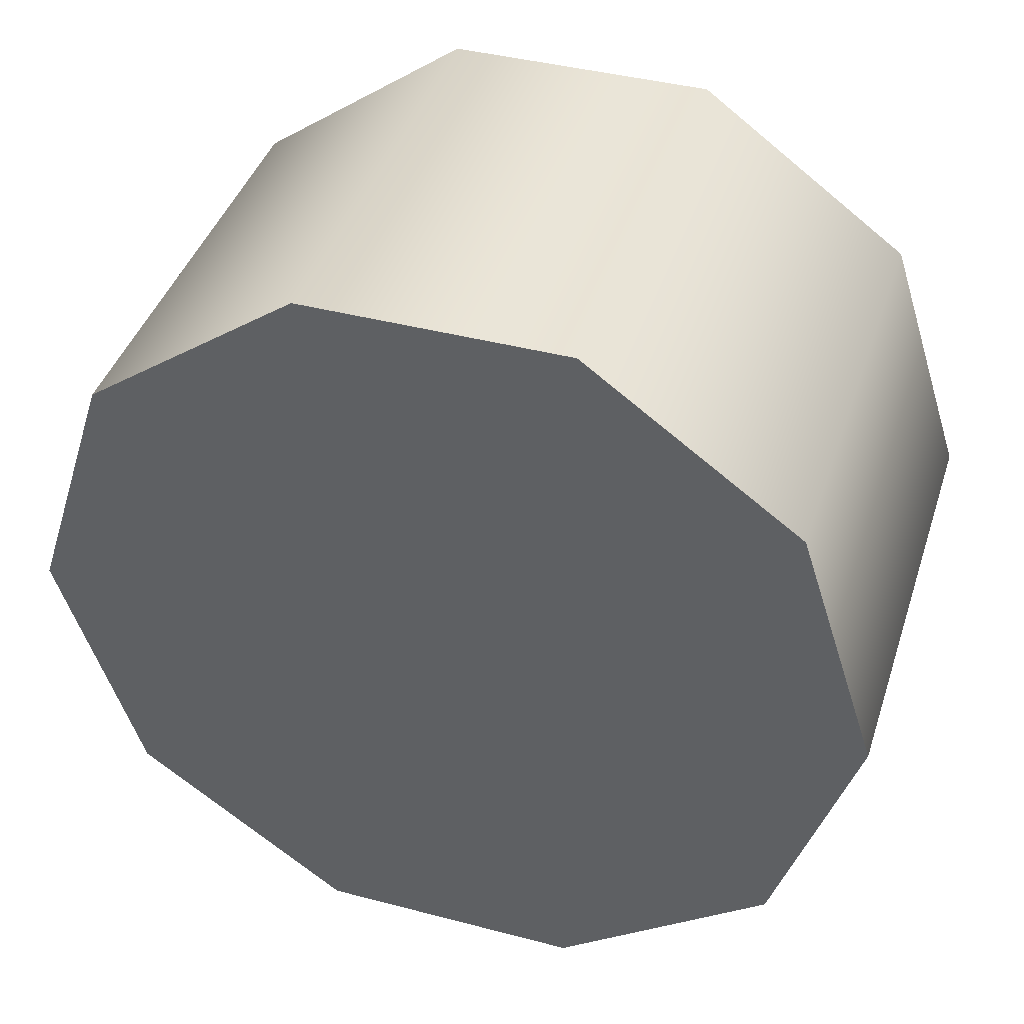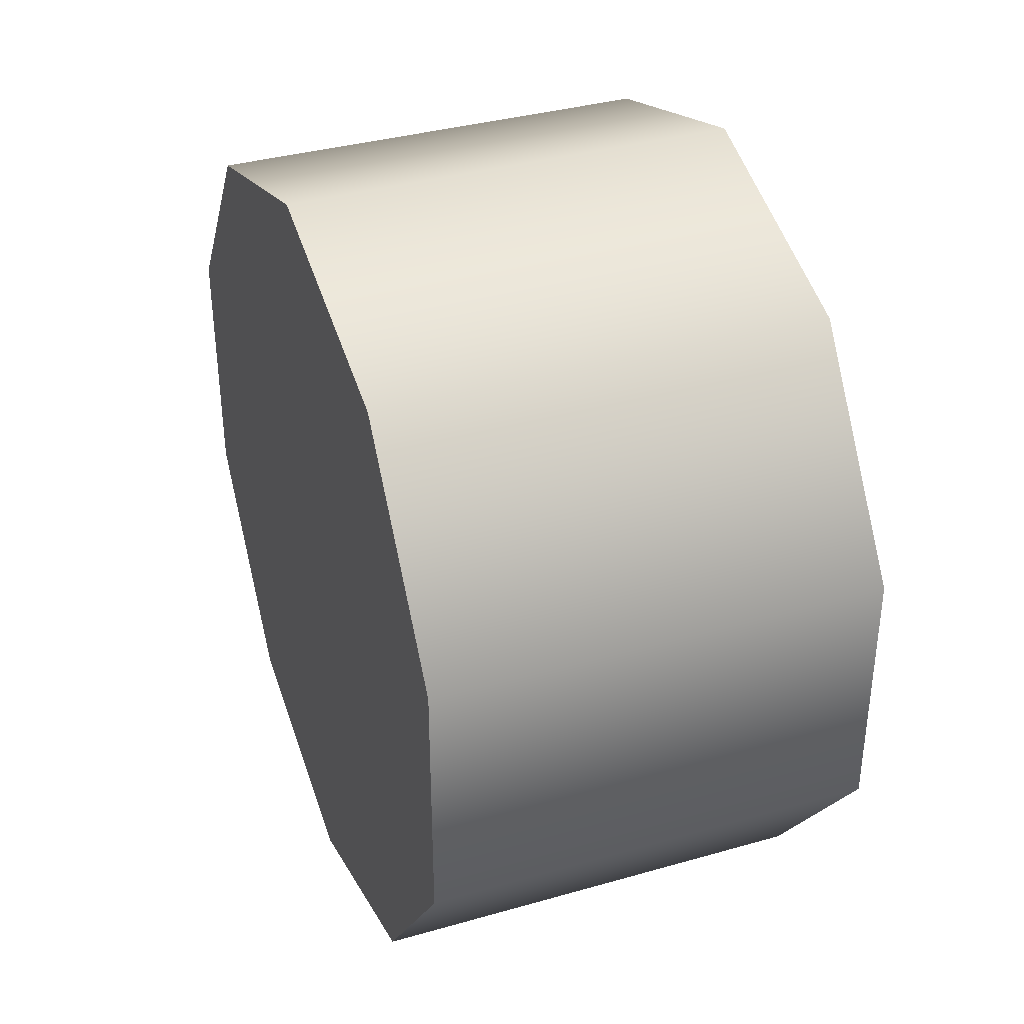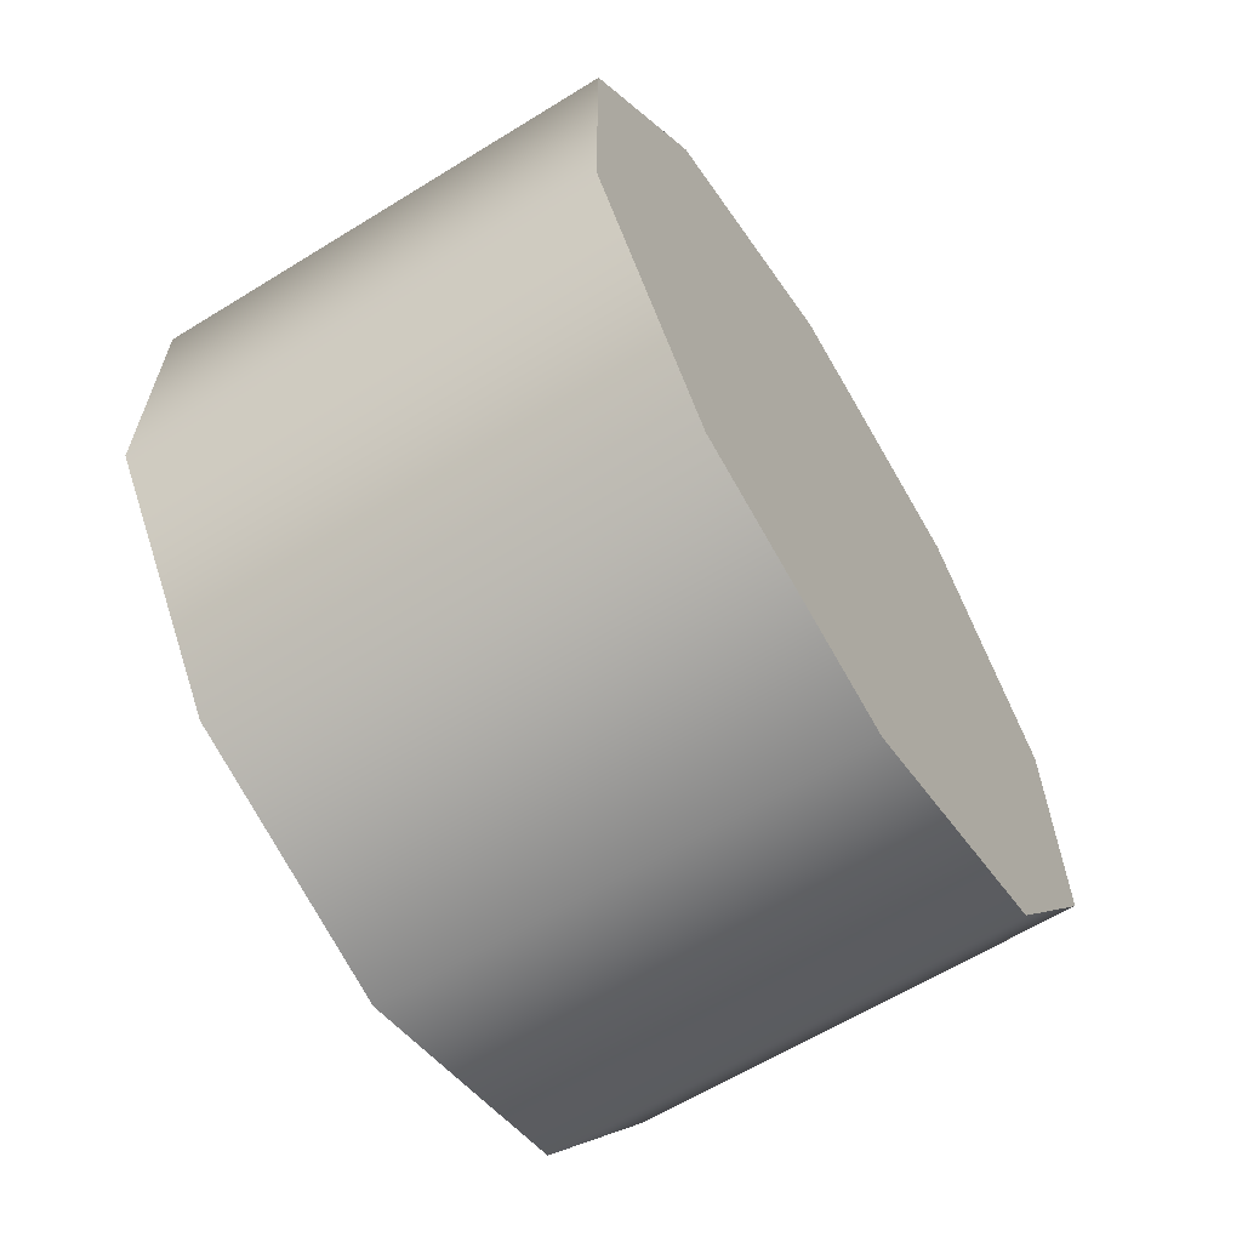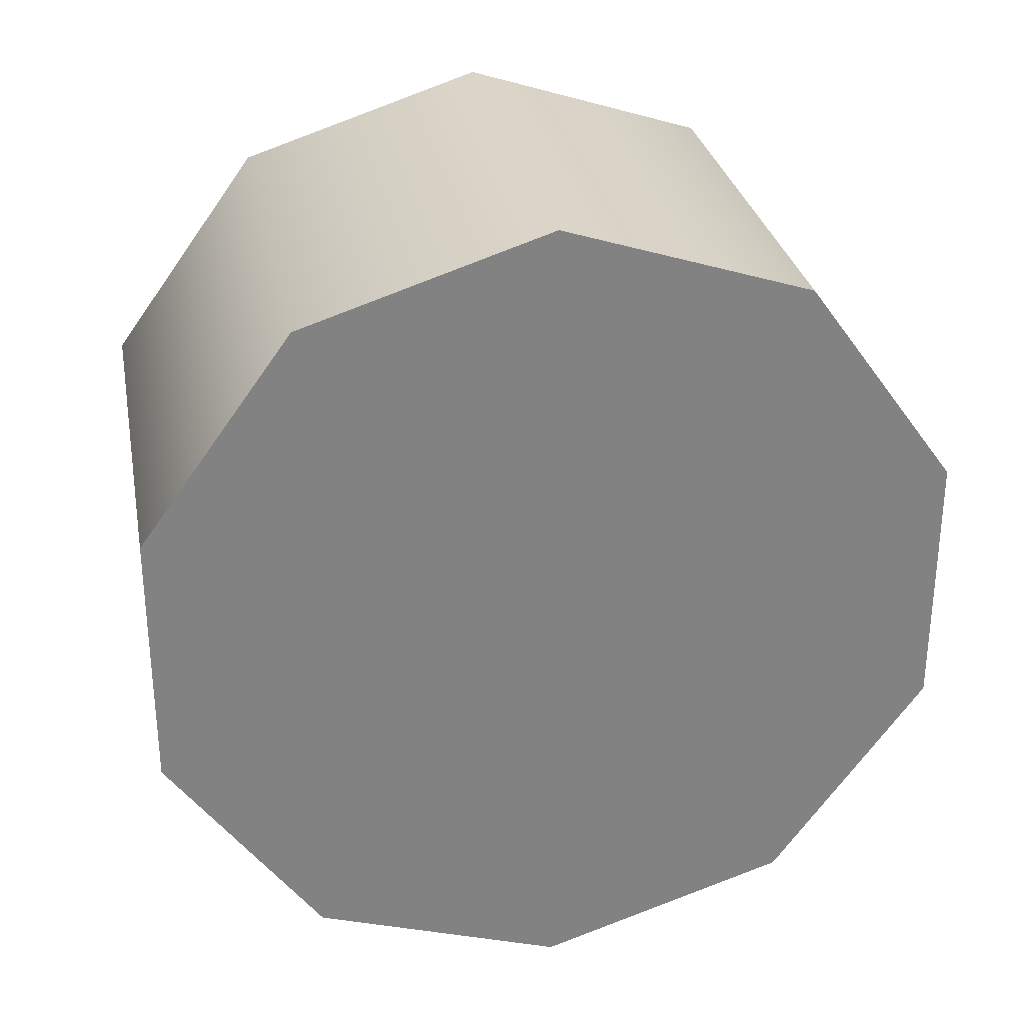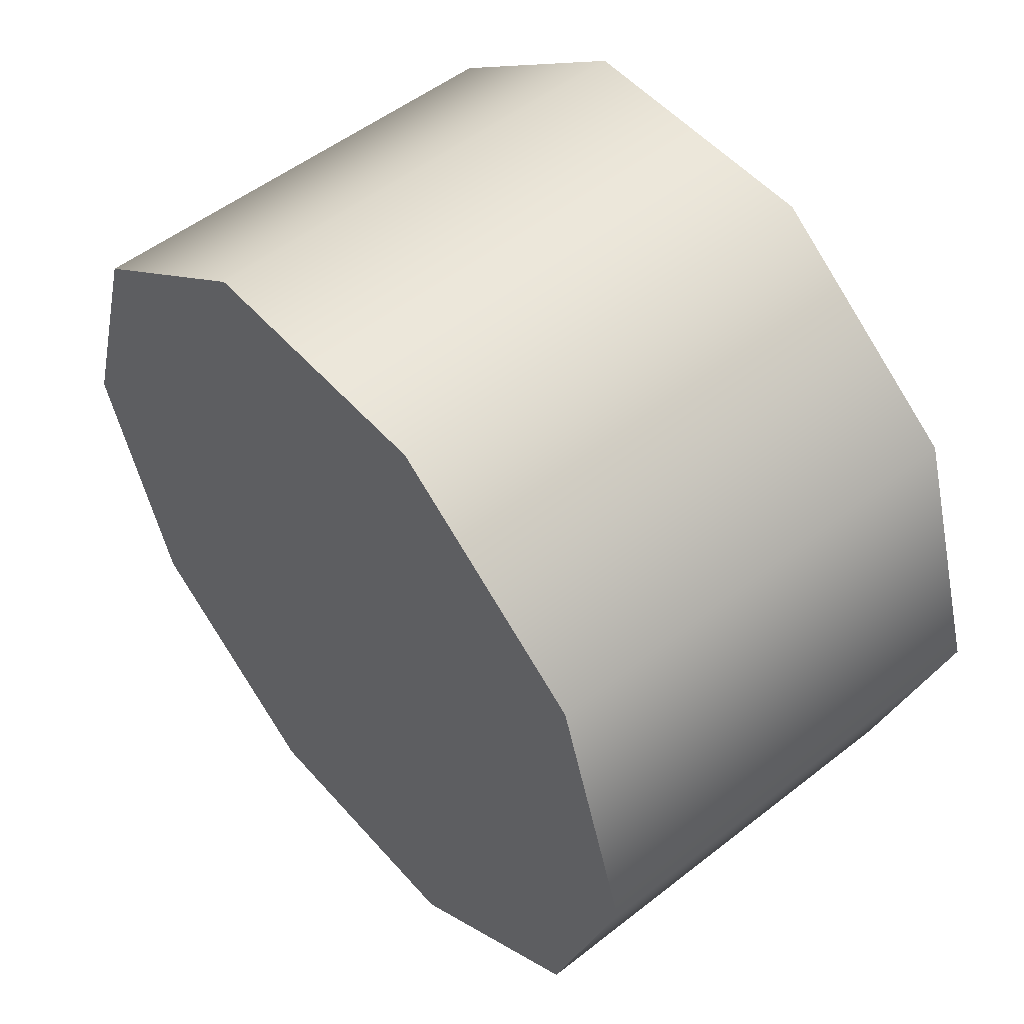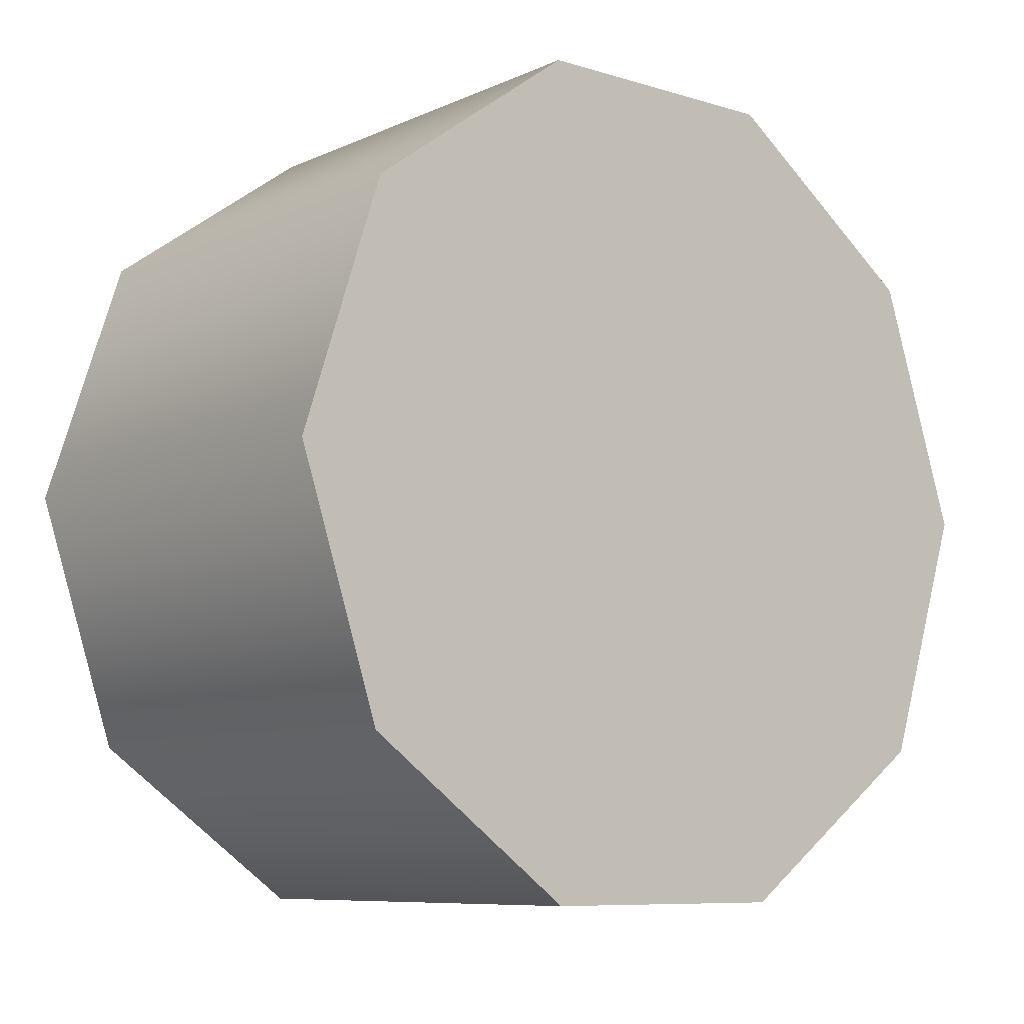
<metadata>
{"format":"obj","ext":"obj","renderer":"f3d","projection":"perspective","resolution":1024,"background":"white","views":[{"elev":41.5,"azim":-72.4,"up":"+Z"},{"elev":36.6,"azim":-20.3,"up":"+Y"},{"elev":-62.7,"azim":32.0,"up":"+Y"},{"elev":29.6,"azim":-100.8,"up":"+Y"},{"elev":52.6,"azim":139.9,"up":"+Z"},{"elev":-8.4,"azim":50.4,"up":"+Z"}]}
</metadata>
<code>
v 1.217 1.49 0.4051
v 1.59 1.49 0.4051
v 1.217 1.556 0.608
v 1.59 1.556 0.608
v 1.217 1.729 0.7334
v 1.59 1.729 0.7334
v 1.217 1.942 0.7334
v 1.59 1.942 0.7334
v 1.217 2.115 0.608
v 1.59 2.115 0.608
v 1.217 2.181 0.4051
v 1.59 2.181 0.4051
v 1.217 2.115 0.2022
v 1.59 2.115 0.2022
v 1.217 1.942 0.07677
v 1.59 1.942 0.07677
v 1.217 1.729 0.07677
v 1.59 1.729 0.07677
v 1.217 1.556 0.2022
v 1.59 1.556 0.2022
v 1.217 1.556 0.2022
v 1.217 1.49 0.4051
v 1.217 1.729 0.07677
v 1.217 1.556 0.608
v 1.217 1.729 0.7334
v 1.217 1.942 0.7334
v 1.217 2.115 0.608
v 1.217 2.181 0.4051
v 1.217 2.115 0.2022
v 1.217 1.942 0.07677
v 1.59 1.556 0.2022
v 1.59 1.729 0.07677
v 1.59 1.942 0.07677
v 1.59 2.115 0.2022
v 1.59 2.181 0.4051
v 1.59 2.115 0.608
v 1.59 1.942 0.7334
v 1.59 1.729 0.7334
v 1.59 1.556 0.608
v 1.59 1.49 0.4051
v 1.217 1.729 0.7334
v 1.59 1.729 0.7334
v 1.217 1.942 0.07677
v 1.59 1.942 0.07677
g group_64549232_140627934877424
f 1 2 3
f 3 2 4
f 3 4 5
f 5 4 6
f 41 42 7
f 7 42 8
f 7 8 9
f 9 8 10
f 9 10 11
f 11 10 12
f 11 12 13
f 13 12 14
f 13 14 15
f 15 14 16
f 43 44 17
f 17 44 18
f 17 18 19
f 19 18 20
f 19 20 1
f 1 20 2
f 21 22 23
f 22 24 23
f 24 25 23
f 25 26 23
f 26 27 23
f 27 28 23
f 28 29 23
f 29 30 23
f 31 32 33
f 33 34 35
f 35 36 37
f 37 38 39
f 35 37 39
f 33 35 39
f 31 33 39
f 40 31 39

</code>
